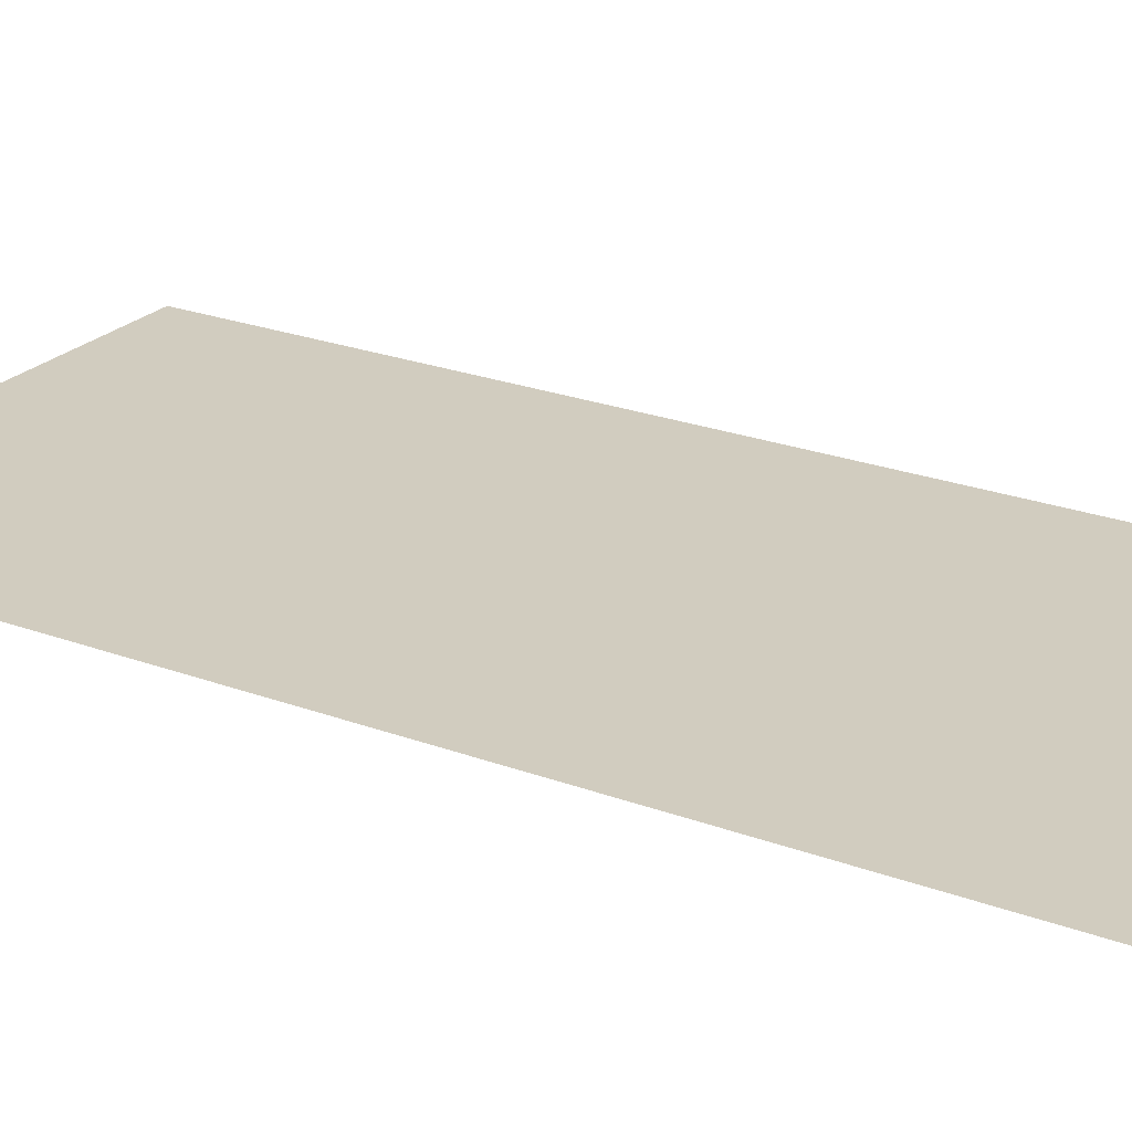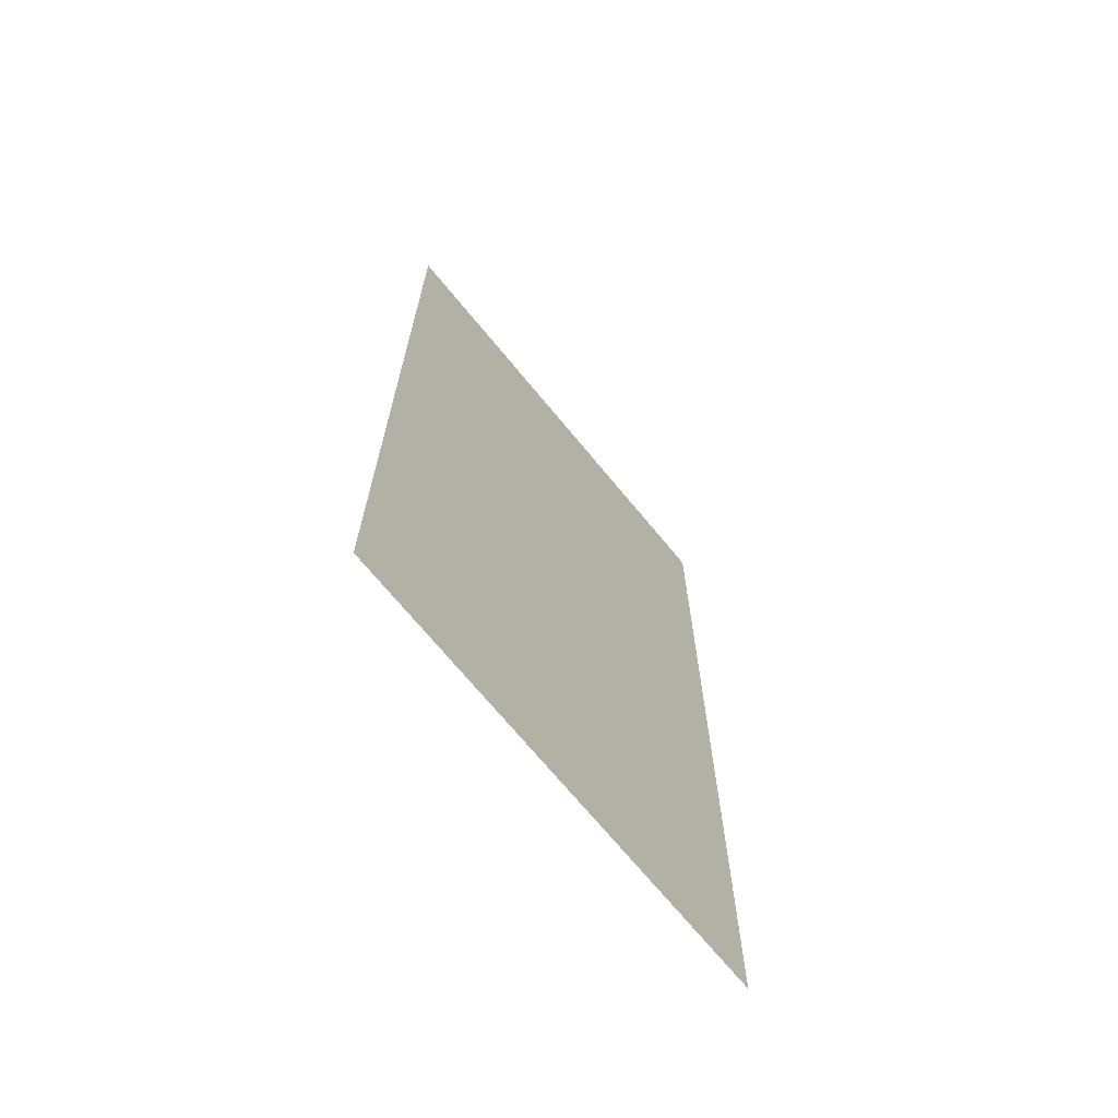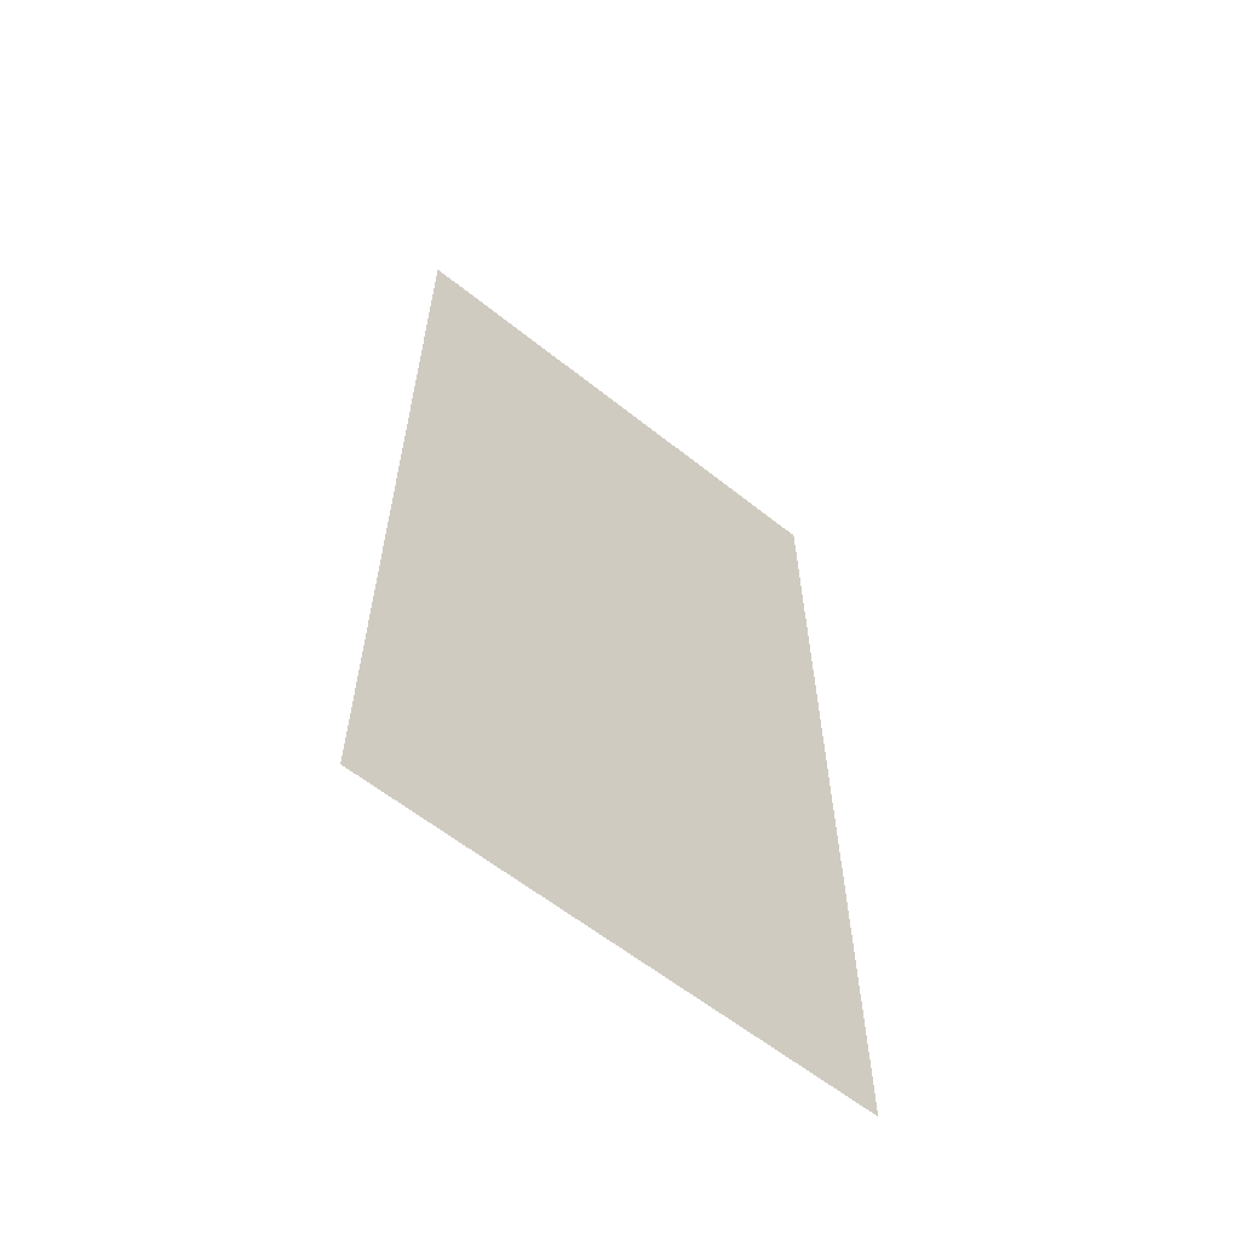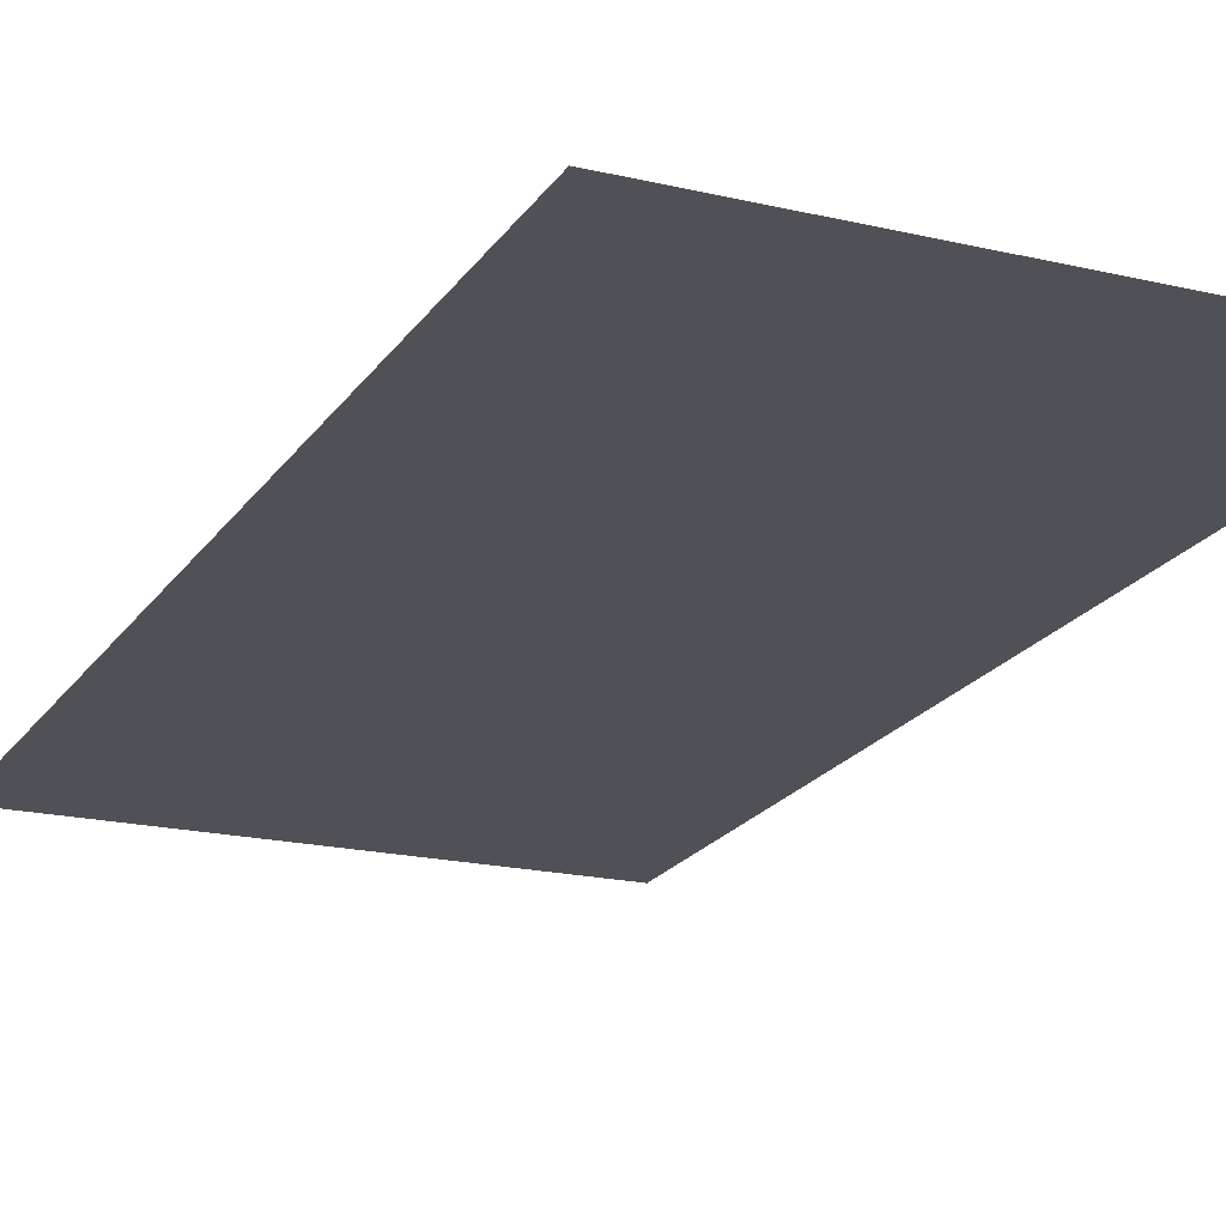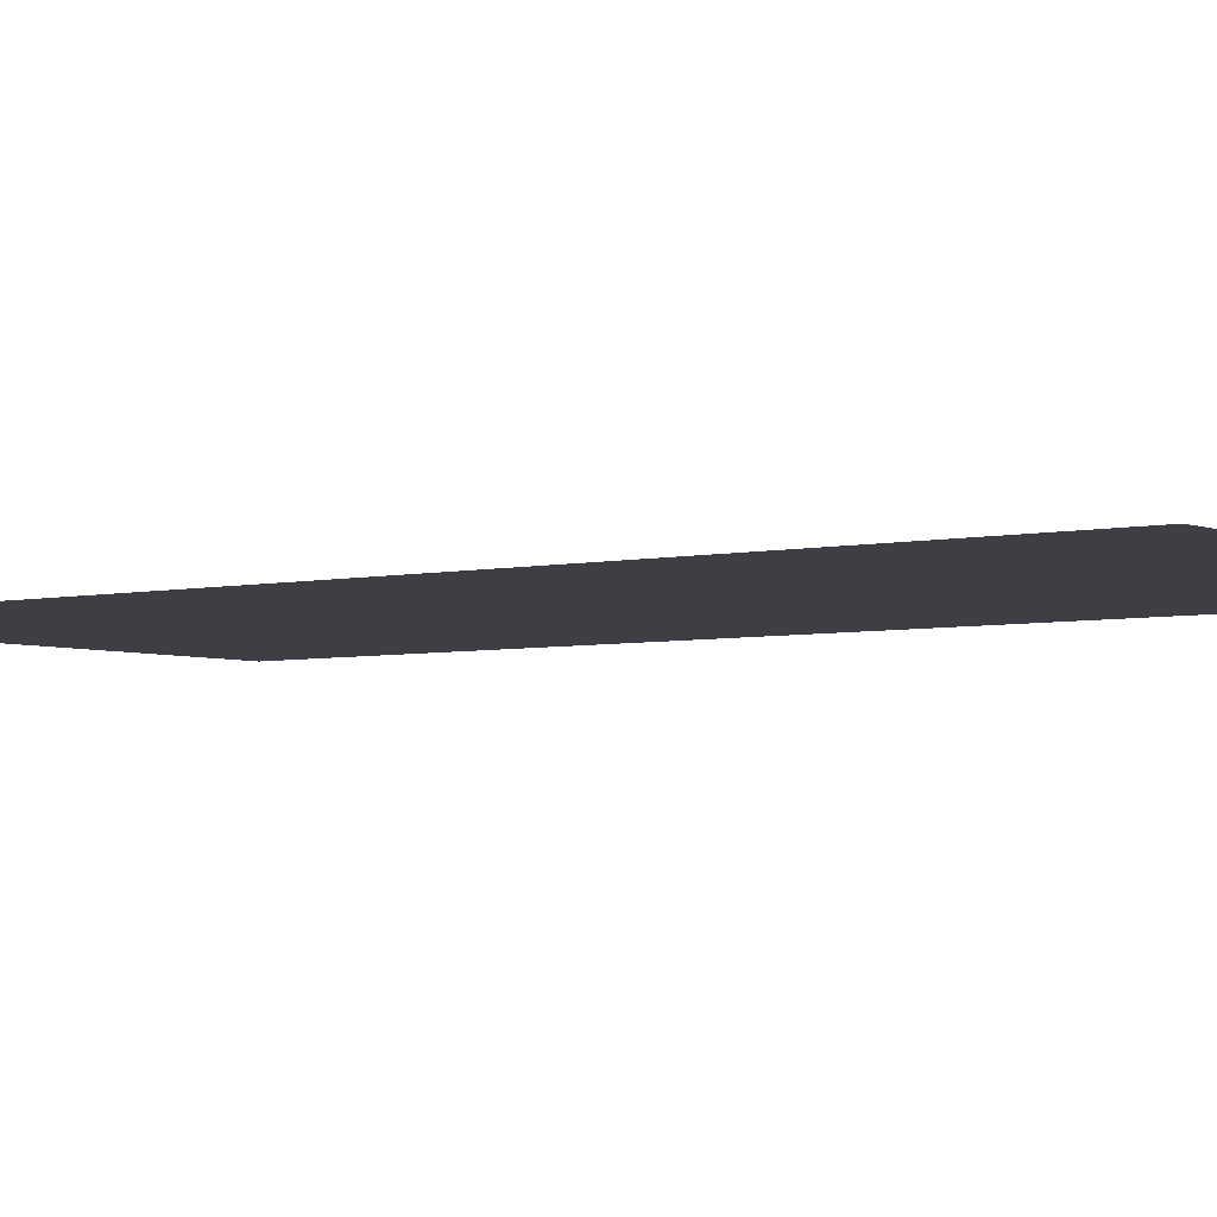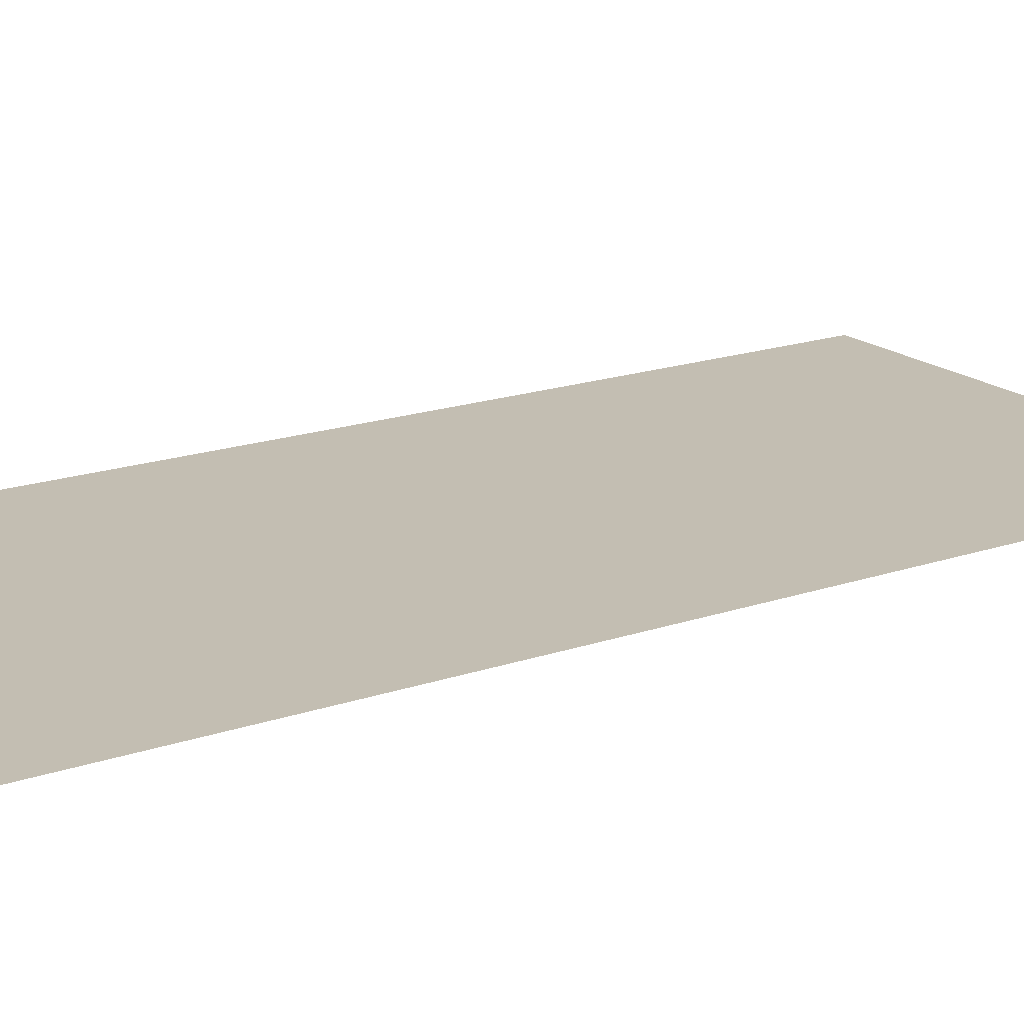
<metadata>
{"format":"obj","ext":"obj","renderer":"f3d","projection":"perspective","resolution":1024,"background":"white","views":[{"elev":24.2,"azim":-58.4,"up":"+Y"},{"elev":-69.8,"azim":-51.0,"up":"+Z"},{"elev":-62.0,"azim":141.8,"up":"+Z"},{"elev":-20.5,"azim":155.7,"up":"+Y"},{"elev":-4.4,"azim":126.3,"up":"+Y"},{"elev":17.5,"azim":-124.6,"up":"+Y"}]}
</metadata>
<code>
v -0.3697 -0.0125 0.7464
v -0.3697 -0.0125 0.6641
v -0.3196 -0.0125 0.6627
v -0.2312 -0.0125 0.6642
v -0.3697 -0.0125 0.7464
v -0.2312 -0.0125 0.6642
v -0.1712 -0.0125 0.6661
v 0.000335 -0.0125 0.7609
v 0.000335 -0.0125 0.7609
v -0.1712 -0.0125 0.6661
v -0.05615 -0.0125 0.6714
v 0.000335 -0.0125 0.7609
v -0.05615 -0.0125 0.6714
v 0.000335 -0.0125 0.6395
v -0.3479 -0.0125 0.5777
v -0.3697 -0.0125 0.5779
v -0.3697 -0.0125 0.4816
v -0.3497 -0.0125 0.4813
v -0.2303 -0.0125 0.3017
v -0.1664 -0.0125 0.3035
v -0.1712 -0.0125 0.6661
v -0.2312 -0.0125 0.6642
v -0.3697 -0.0125 0
v -0.3531 -0.0125 0.3
v -0.3515 -0.0125 0.3849
v -0.3697 -0.0125 0.3852
v -0.3697 -0.0125 0
v -0.2303 -0.0125 0.3017
v -0.3531 -0.0125 0.3
v -0.3697 -0.0125 0
v 0.000335 -0.0125 0.005475
v -0.1664 -0.0125 0.3035
v -0.2303 -0.0125 0.3017
v 0.000335 -0.0125 0.005475
v -0.04371 -0.0125 0.3091
v -0.1664 -0.0125 0.3035
v 0.000335 -0.0125 0.005475
v -0.0315 -0.0125 0.5276
v -0.05117 -0.0125 0.5265
v -0.04371 -0.0125 0.3091
v 0.000335 -0.0125 0.005475
v 0.000335 -0.0125 0.5103
v -0.0315 -0.0125 0.5276
v 0.000335 -0.0125 0.6395
v -0.05615 -0.0125 0.6714
v -0.0315 -0.0125 0.5276
v 0.000335 -0.0125 0.5103
v -0.3479 -0.0125 0.5777
v -0.3196 -0.0125 0.6627
v -0.3697 -0.0125 0.6641
v -0.3697 -0.0125 0.5779
v -0.3479 -0.0125 0.5777
v -0.3497 -0.0125 0.4813
v -0.2312 -0.0125 0.6642
v -0.3196 -0.0125 0.6627
v -0.05117 -0.0125 0.5265
v -0.1712 -0.0125 0.6661
v -0.1664 -0.0125 0.3035
v -0.04371 -0.0125 0.3091
v -0.05117 -0.0125 0.5265
v -0.0315 -0.0125 0.5276
v -0.05615 -0.0125 0.6714
v -0.1712 -0.0125 0.6661
v -0.3515 -0.0125 0.3849
v -0.3497 -0.0125 0.4813
v -0.3697 -0.0125 0.4816
v -0.3697 -0.0125 0.3852
v -0.3515 -0.0125 0.3849
v -0.3531 -0.0125 0.3
v -0.2303 -0.0125 0.3017
v -0.3515 -0.0125 0.3849
v -0.2303 -0.0125 0.3017
v -0.2312 -0.0125 0.6642
v -0.3497 -0.0125 0.4813
g mesh7288955
f 1 2 3
f 3 4 1
f 5 6 7
f 7 8 5
f 9 10 11
f 12 13 14
f 15 16 17
f 17 18 15
f 19 20 21
f 21 22 19
f 23 24 25
f 25 26 23
f 27 28 29
f 30 31 32
f 32 33 30
f 34 35 36
f 37 38 39
f 39 40 37
f 41 42 43
f 44 45 46
f 46 47 44
f 48 49 50
f 50 51 48
f 52 53 54
f 54 55 52
f 56 57 58
f 58 59 56
f 60 61 62
f 62 63 60
f 64 65 66
f 66 67 64
f 68 69 70
f 71 72 73
f 73 74 71

</code>
